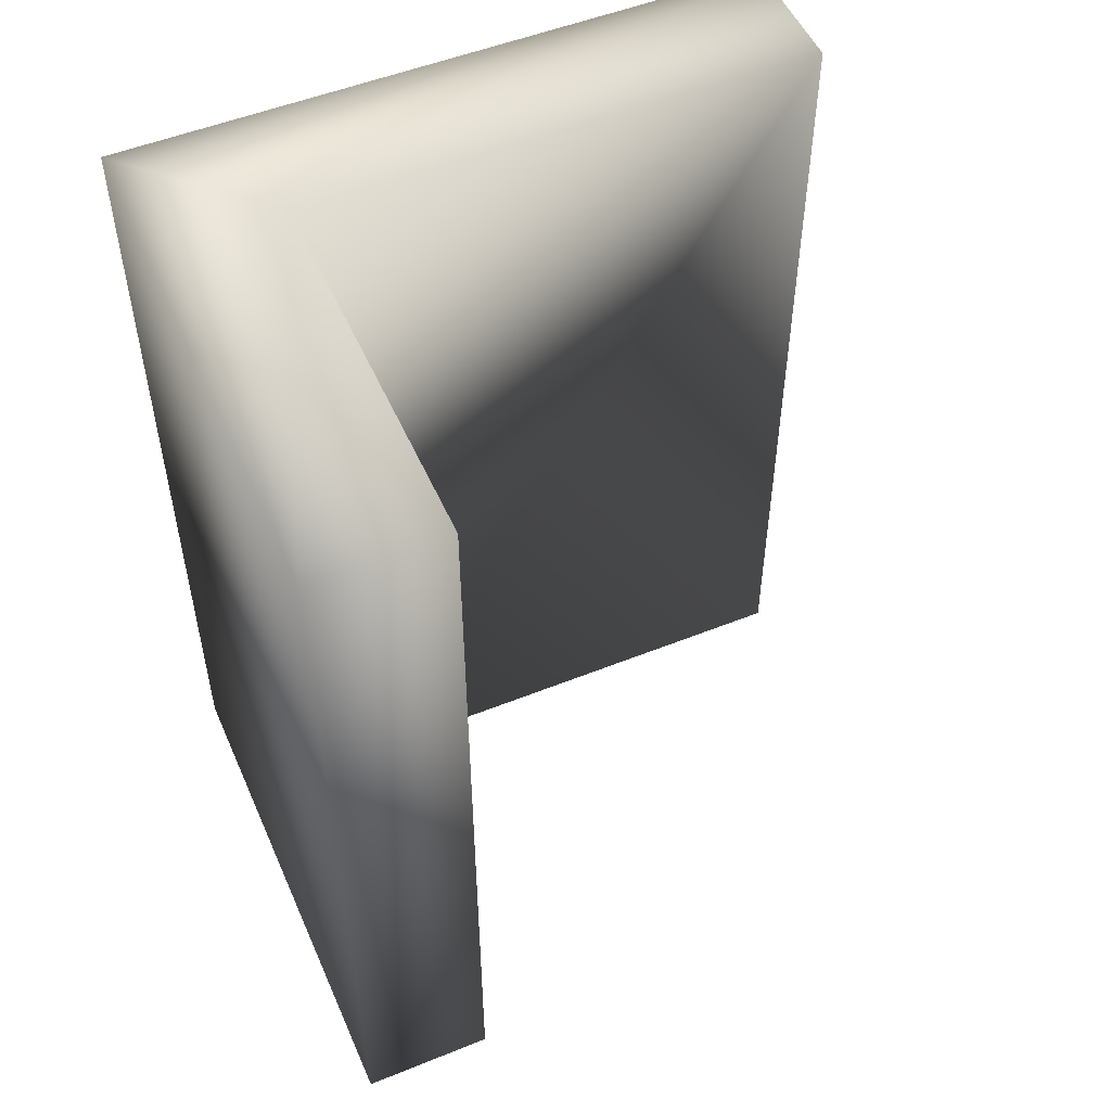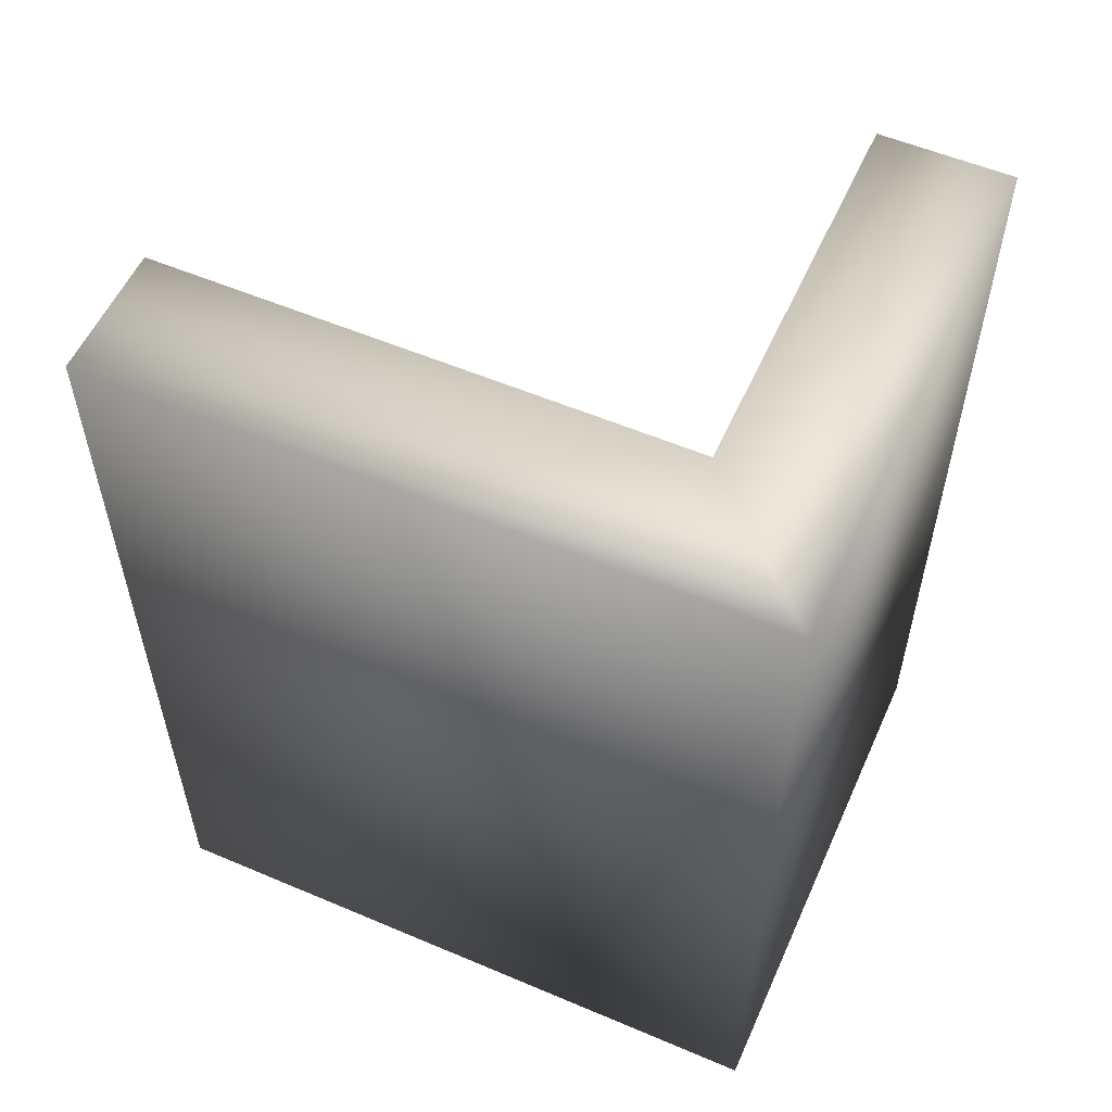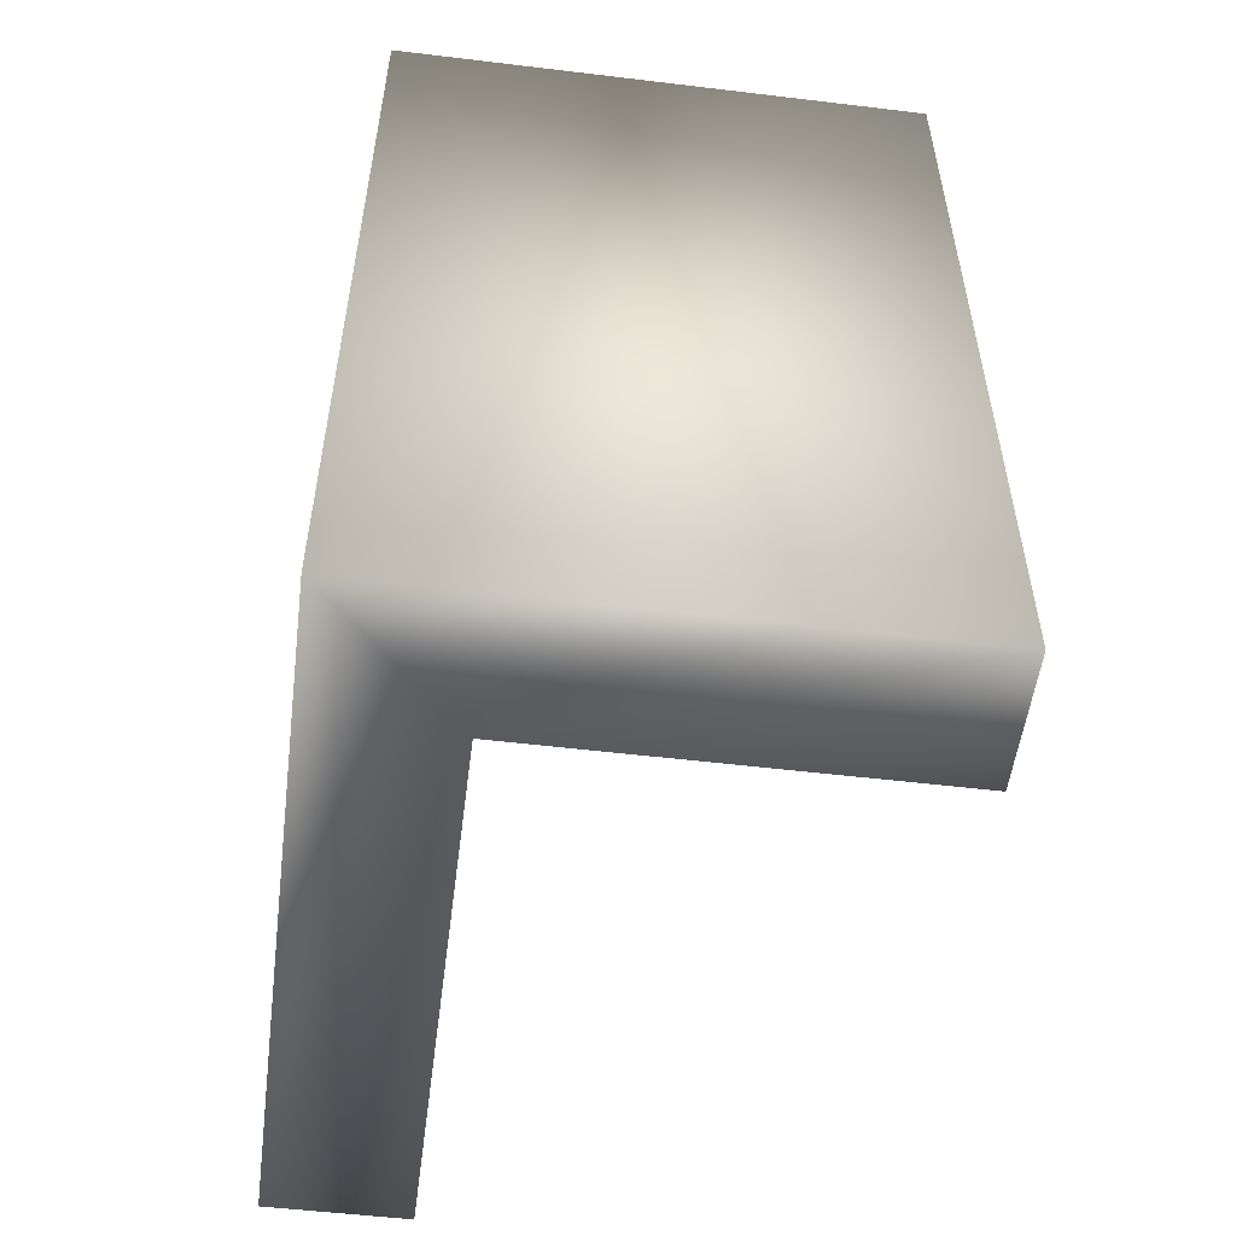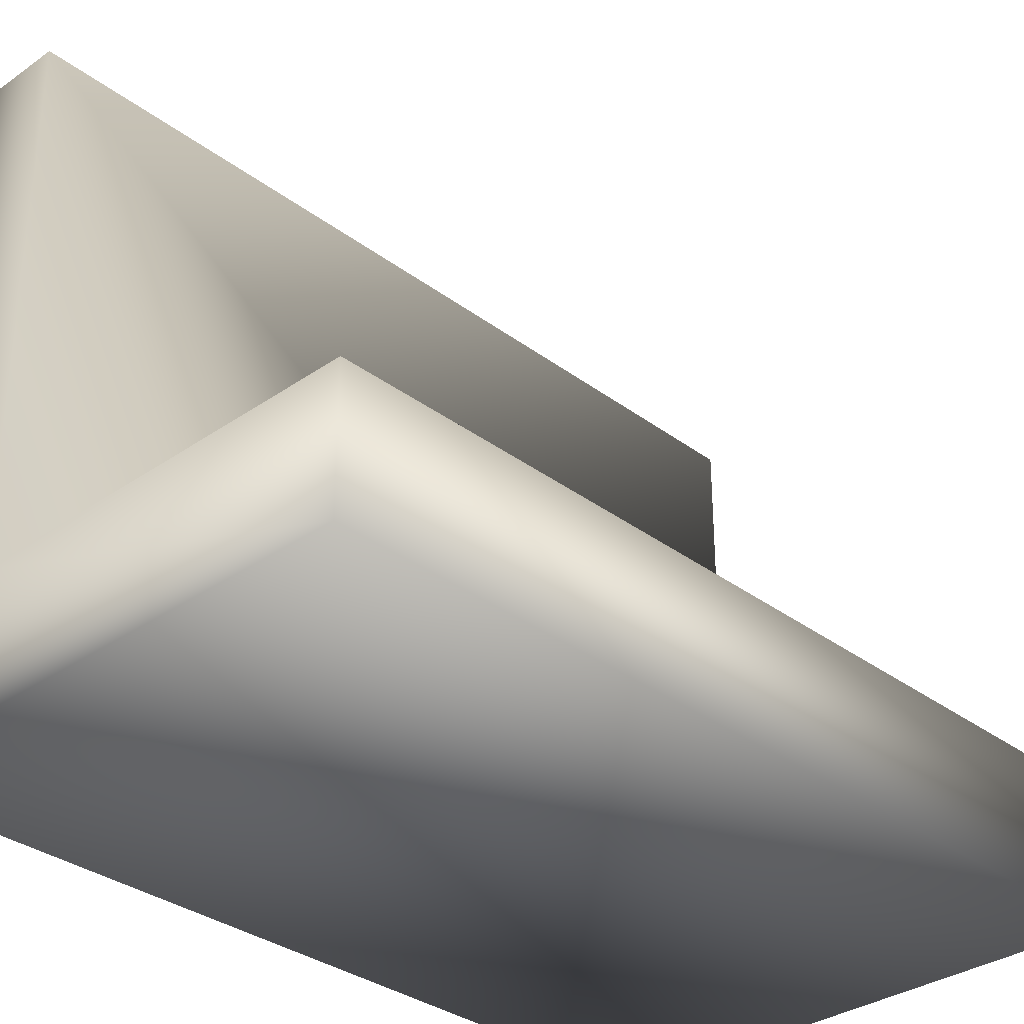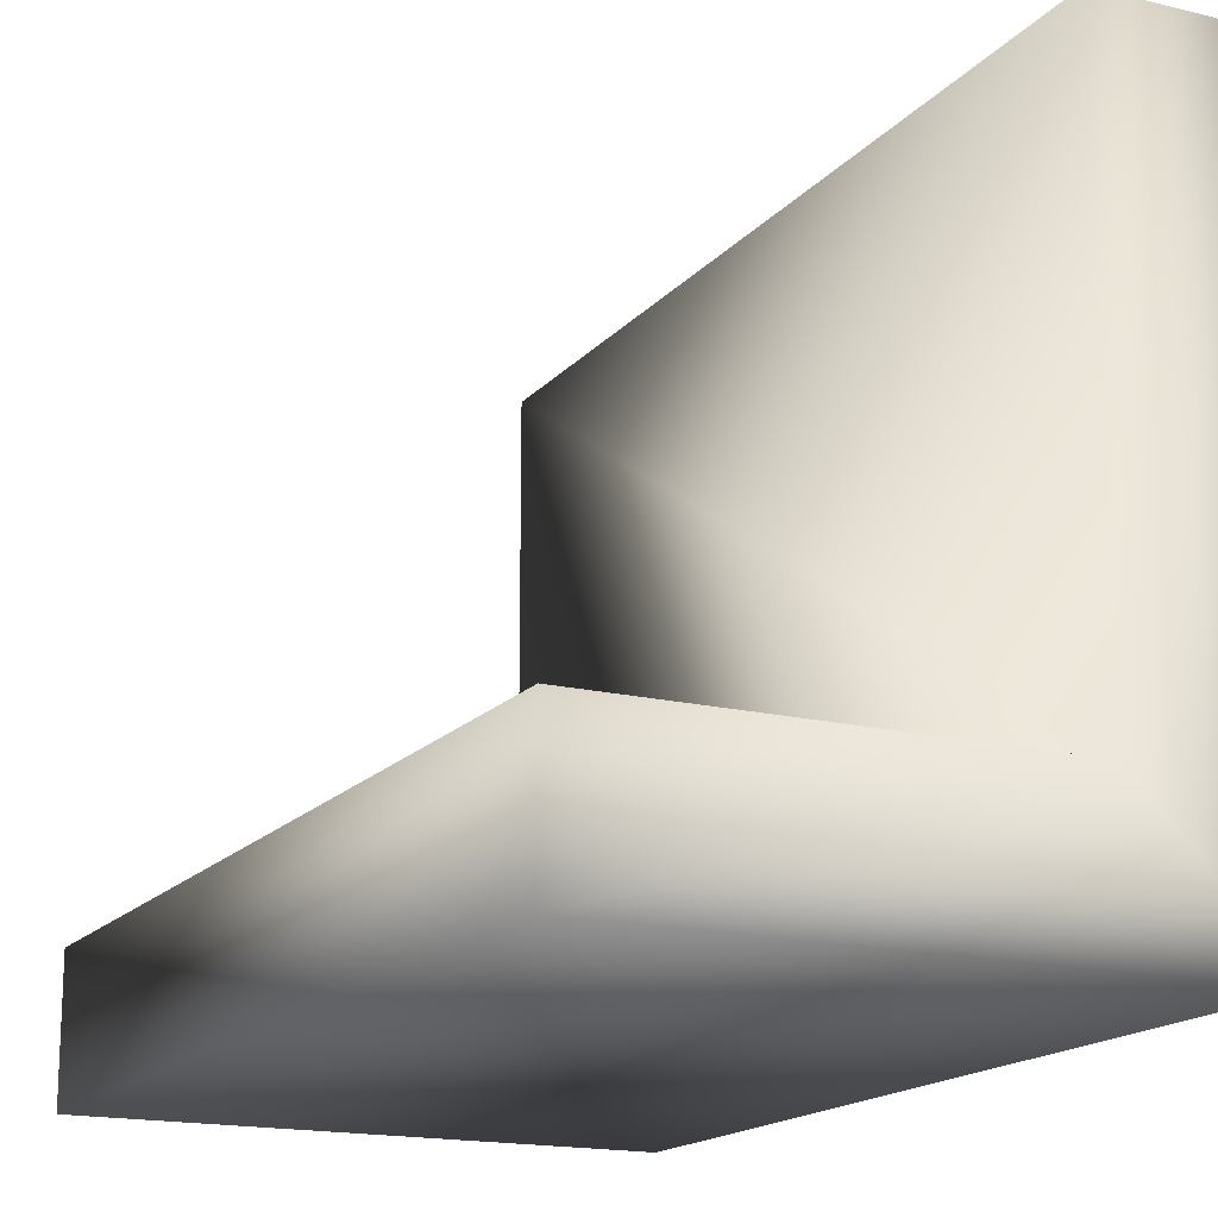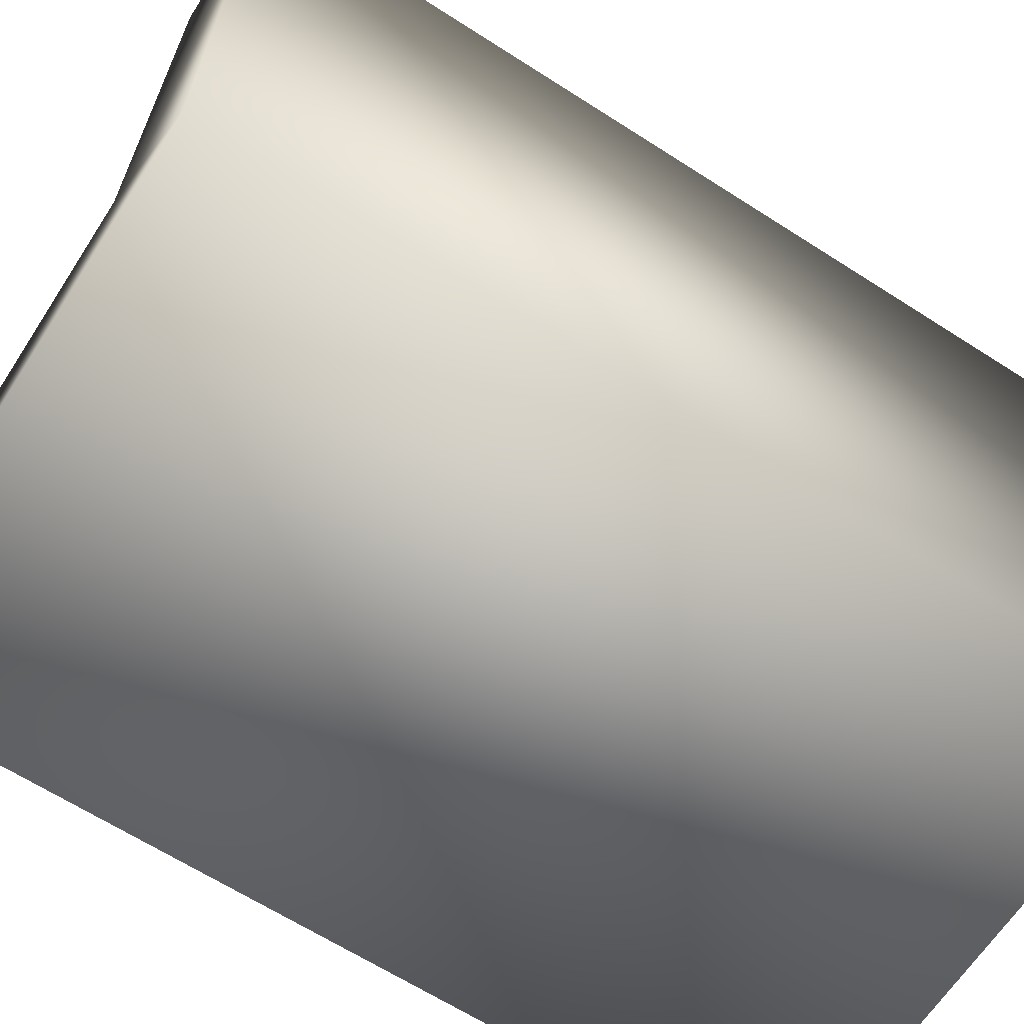
<metadata>
{"format":"obj","ext":"obj","renderer":"f3d","projection":"perspective","resolution":1024,"background":"white","views":[{"elev":52.1,"azim":66.5,"up":"+Z"},{"elev":55.9,"azim":-66.0,"up":"+Z"},{"elev":-53.8,"azim":-7.3,"up":"+Z"},{"elev":-32.9,"azim":44.0,"up":"+Y"},{"elev":-16.8,"azim":153.5,"up":"+Y"},{"elev":-64.8,"azim":-122.9,"up":"+Y"}]}
</metadata>
<code>
v 0 0 0
v 600 0 0
v 0 0 1000
v 600 0 1000
v 600 150 0
v 600 150 1000
v 150 150 0
v 150 150 1000
v 150 750 0
v 150 750 1000
v 0 750 0
v 0 750 1000
f 1 2 3
f 3 2 4
f 2 5 6
f 4 2 6
f 7 8 5
f 8 6 5
f 7 9 10
f 7 10 8
f 11 12 9
f 12 10 9
f 1 3 11
f 3 12 11
f 4 6 8
f 4 8 3
f 8 10 12
f 3 8 12
f 7 5 2
f 1 7 2
f 11 9 7
f 11 7 1

</code>
